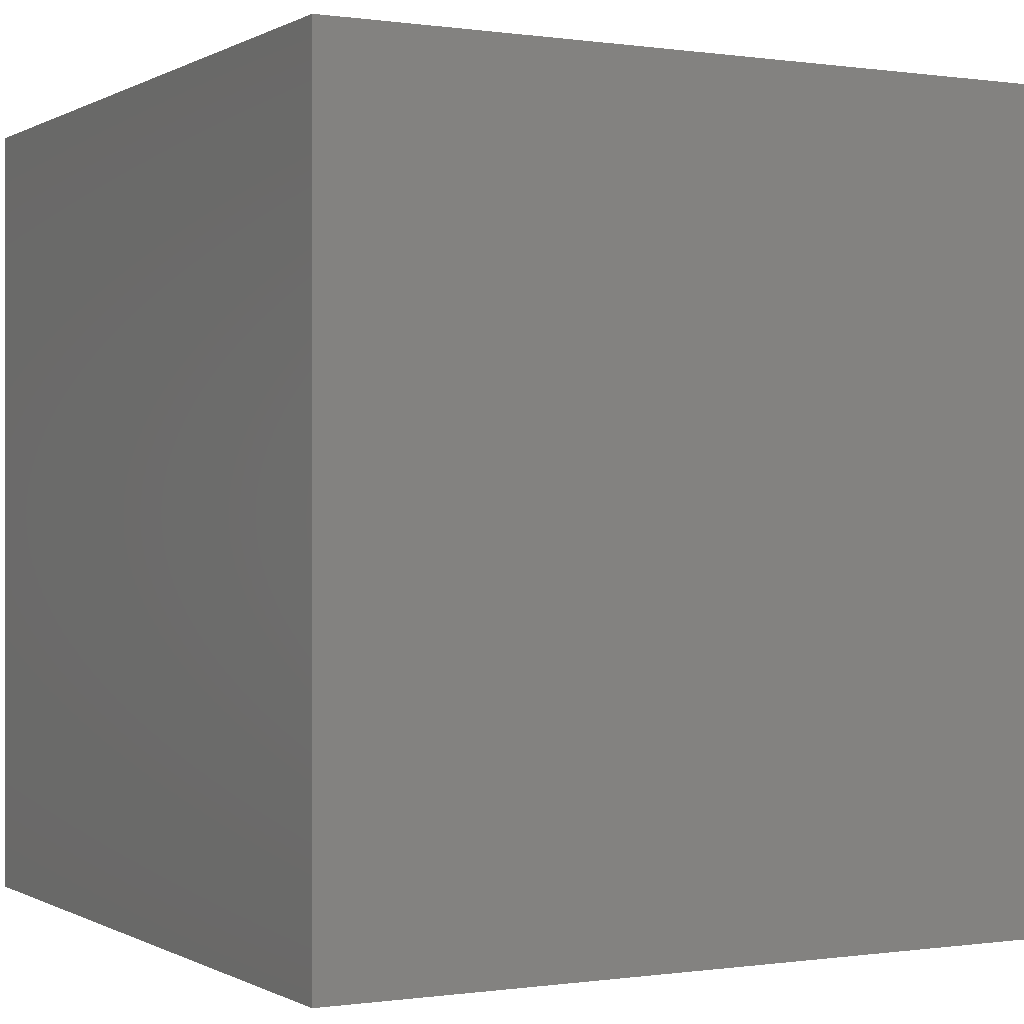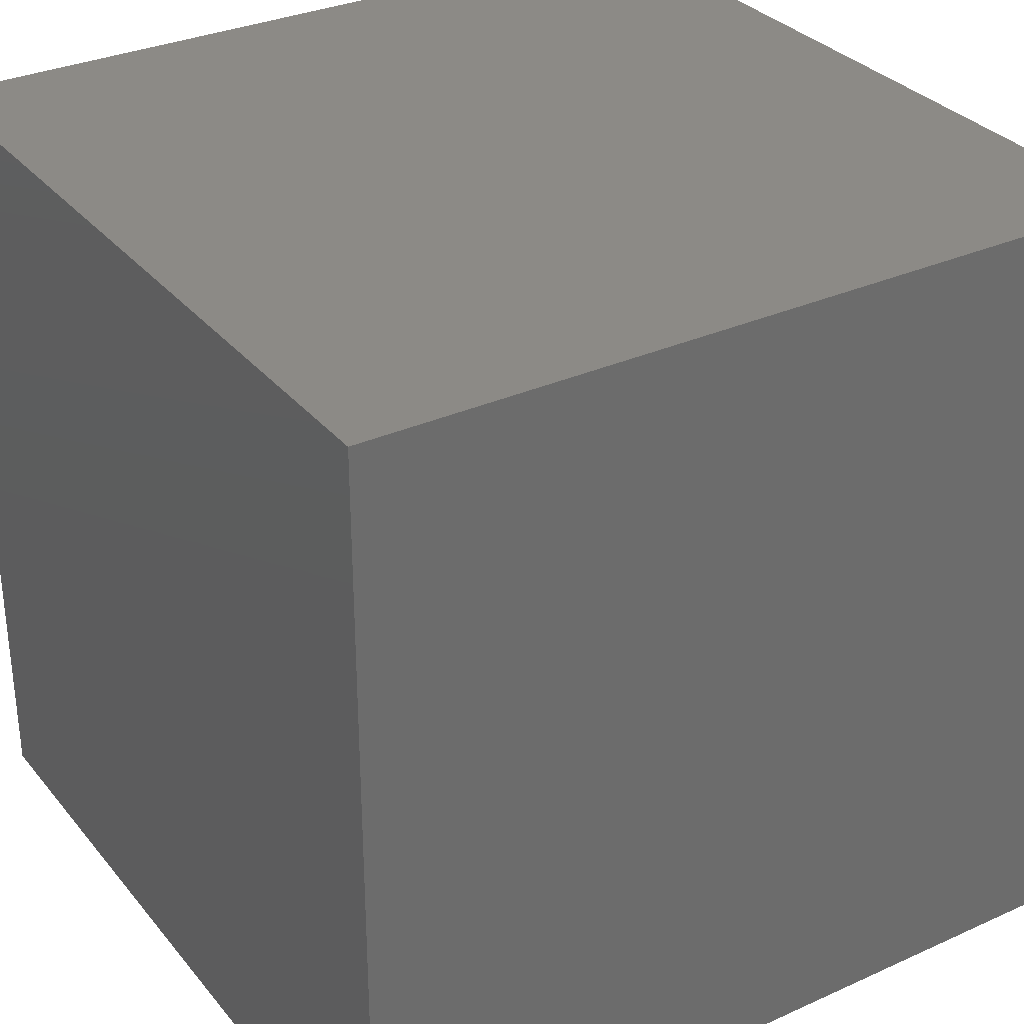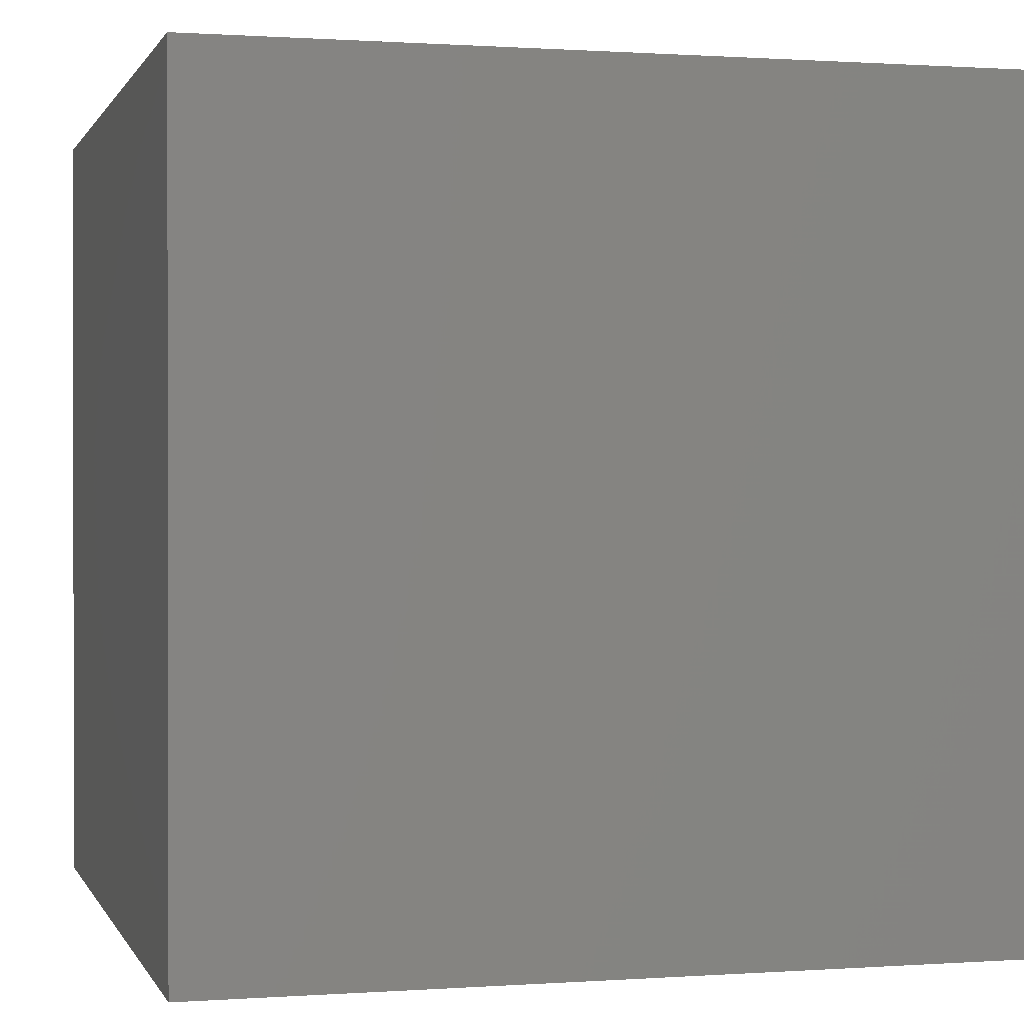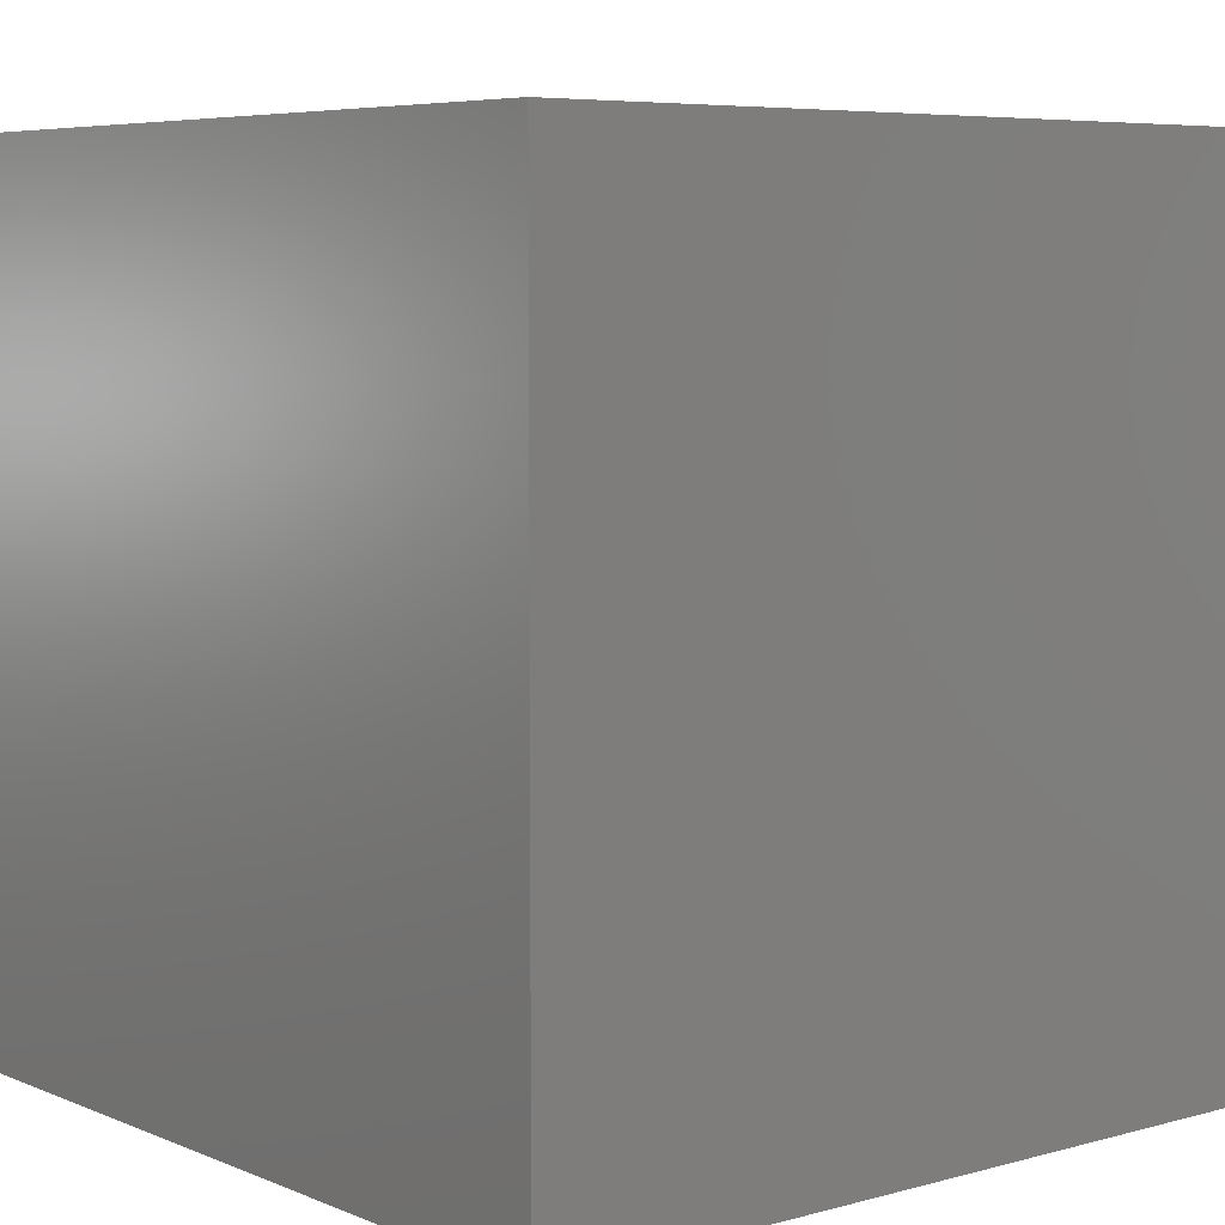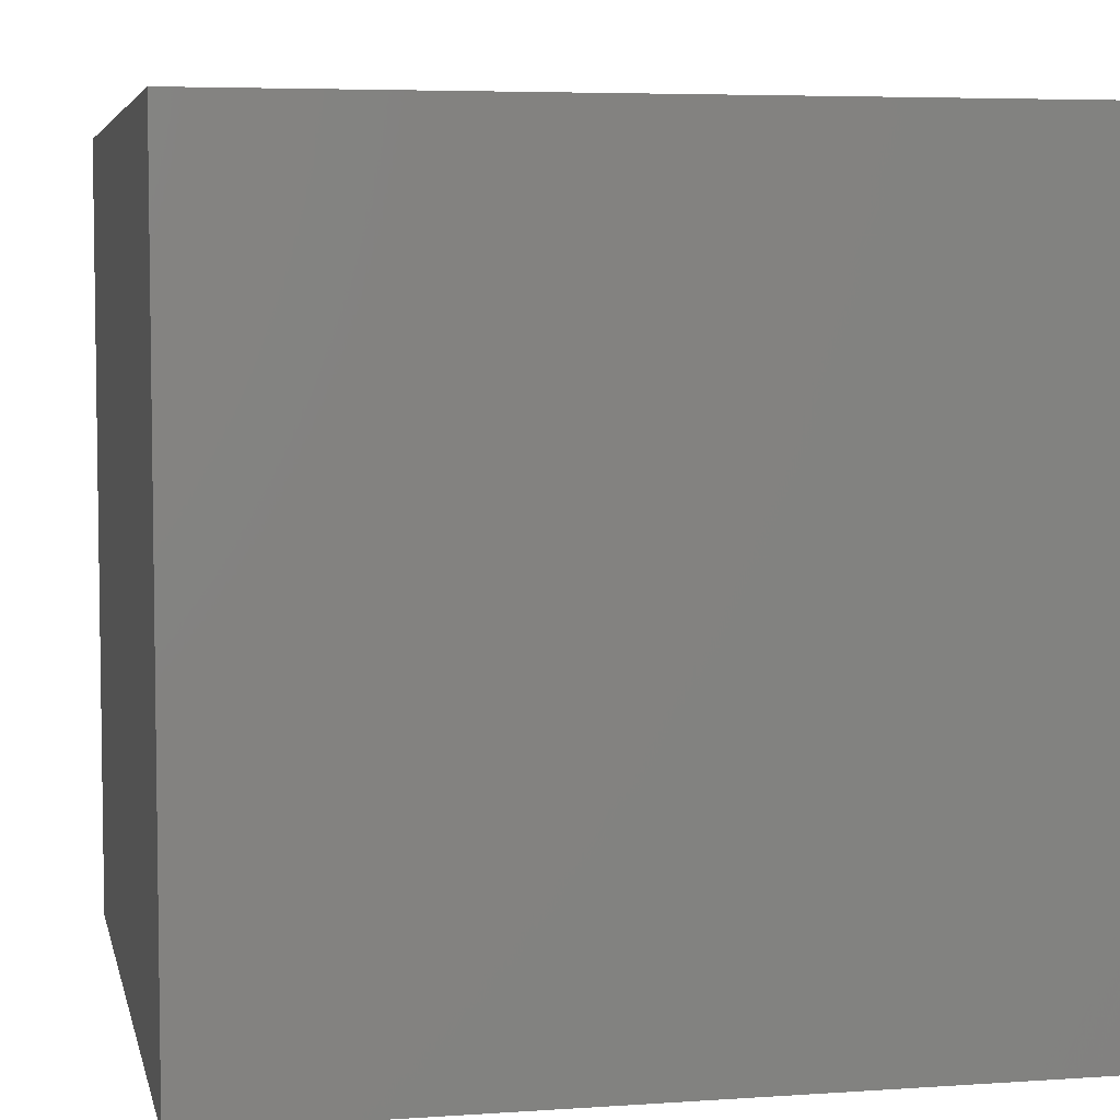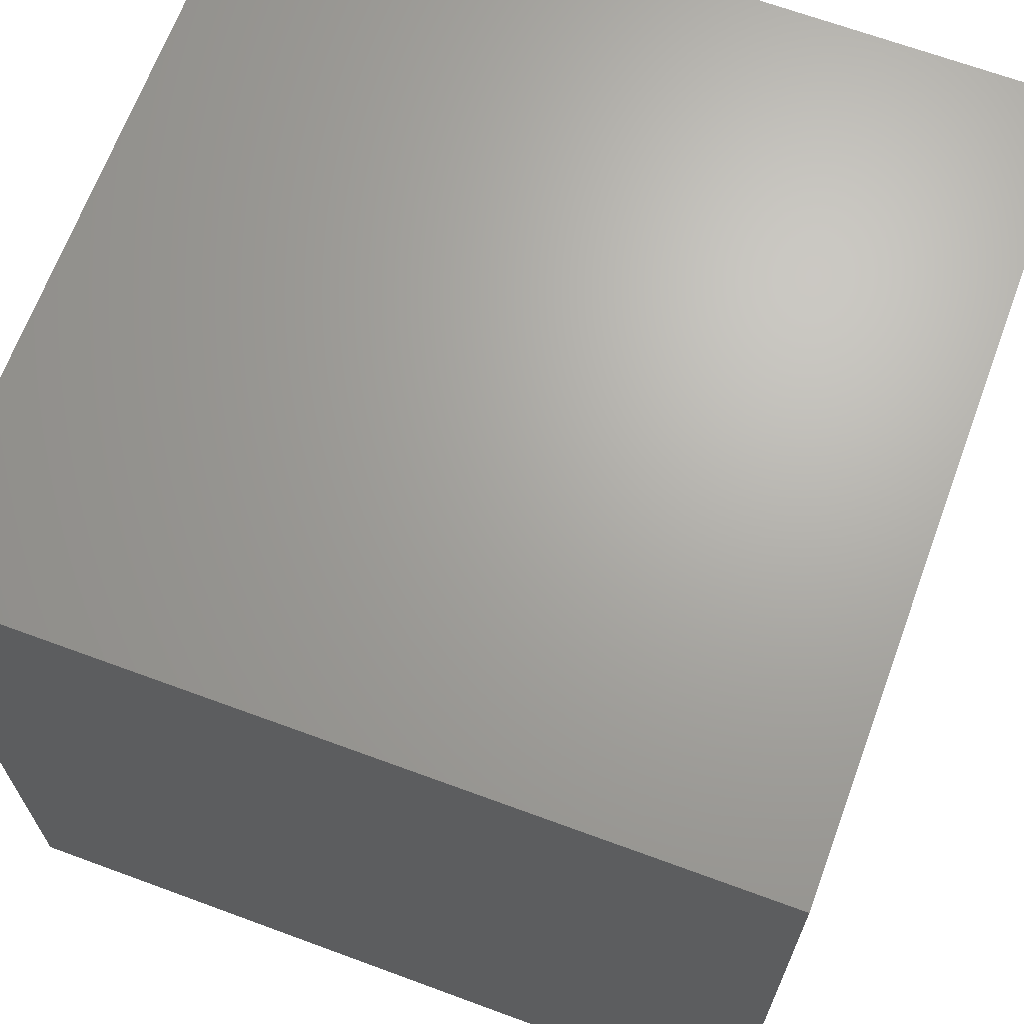
<metadata>
{"format":"stl","ext":"stl","renderer":"f3d","projection":"perspective","resolution":1024,"background":"white","views":[{"elev":-0.1,"azim":-118.5,"up":"+Y"},{"elev":31.8,"azim":147.6,"up":"+Z"},{"elev":0.6,"azim":75.1,"up":"+Y"},{"elev":6.2,"azim":50.6,"up":"+Z"},{"elev":5.4,"azim":-102.0,"up":"+Y"},{"elev":67.2,"azim":-159.7,"up":"+Y"}]}
</metadata>
<code>
# stl→obj: 8 verts, 12 faces
v 0 1 0
v 0 0 1
v 0 0 0
v 0 1 1
v 1 0 0
v 1 0 1
v 1 1 0
v 1 1 1
f 1 2 3
f 1 2 4
f 5 2 3
f 5 2 6
f 5 1 3
f 5 1 7
f 7 6 5
f 7 6 8
f 7 4 1
f 7 4 8
f 6 4 2
f 6 4 8

</code>
